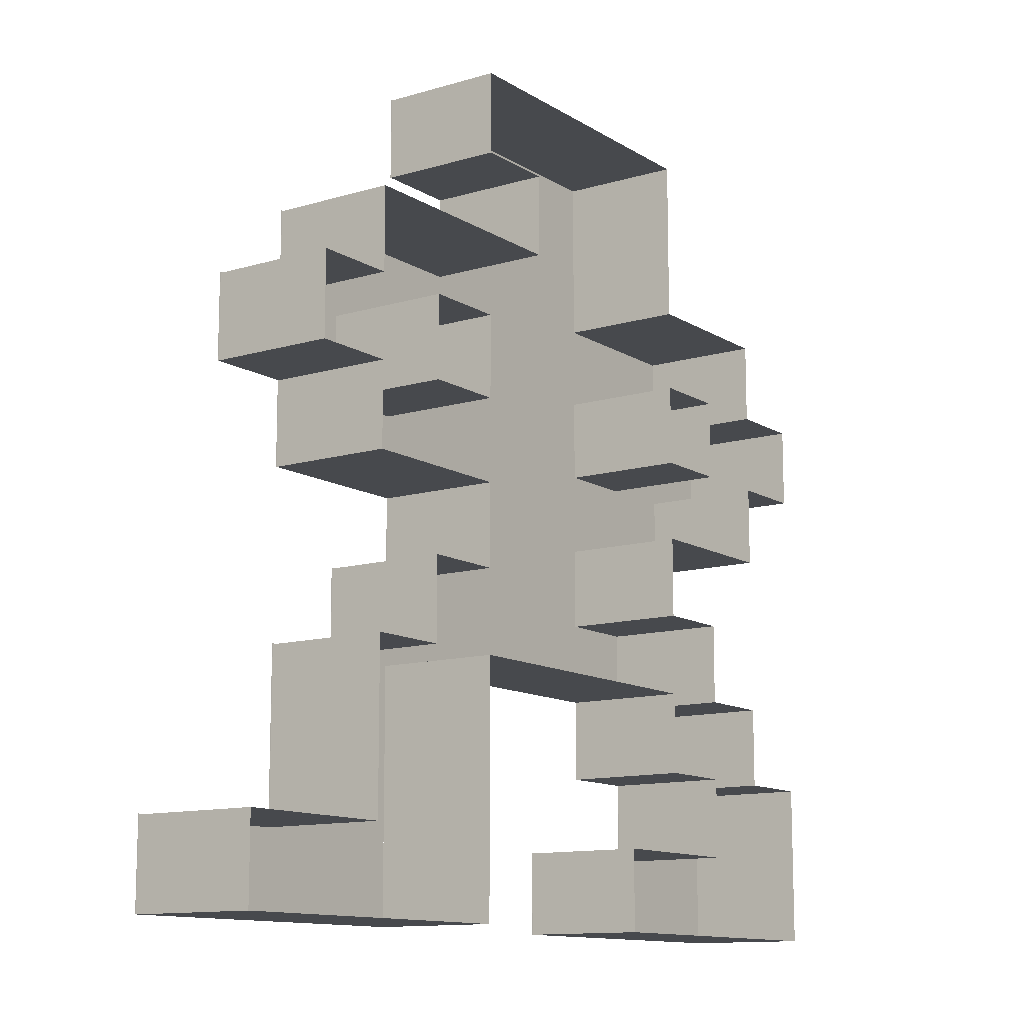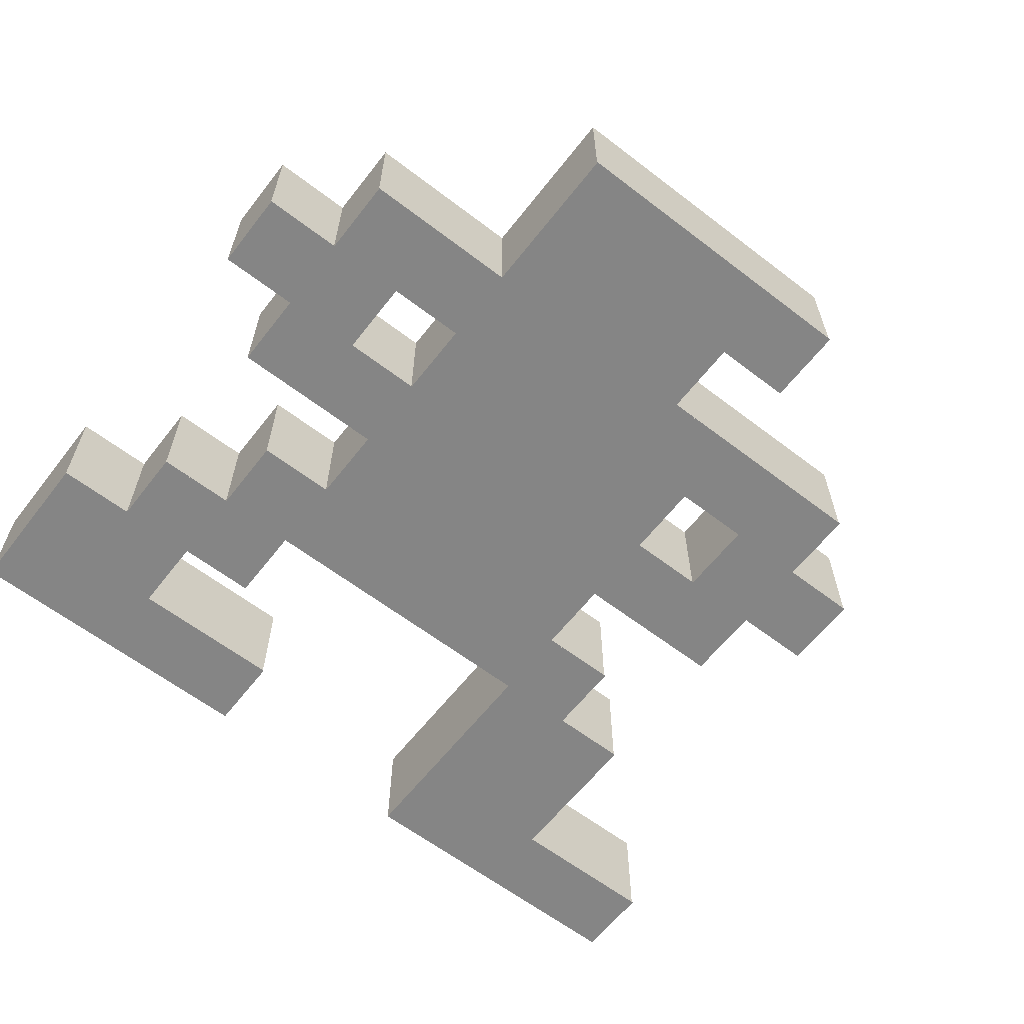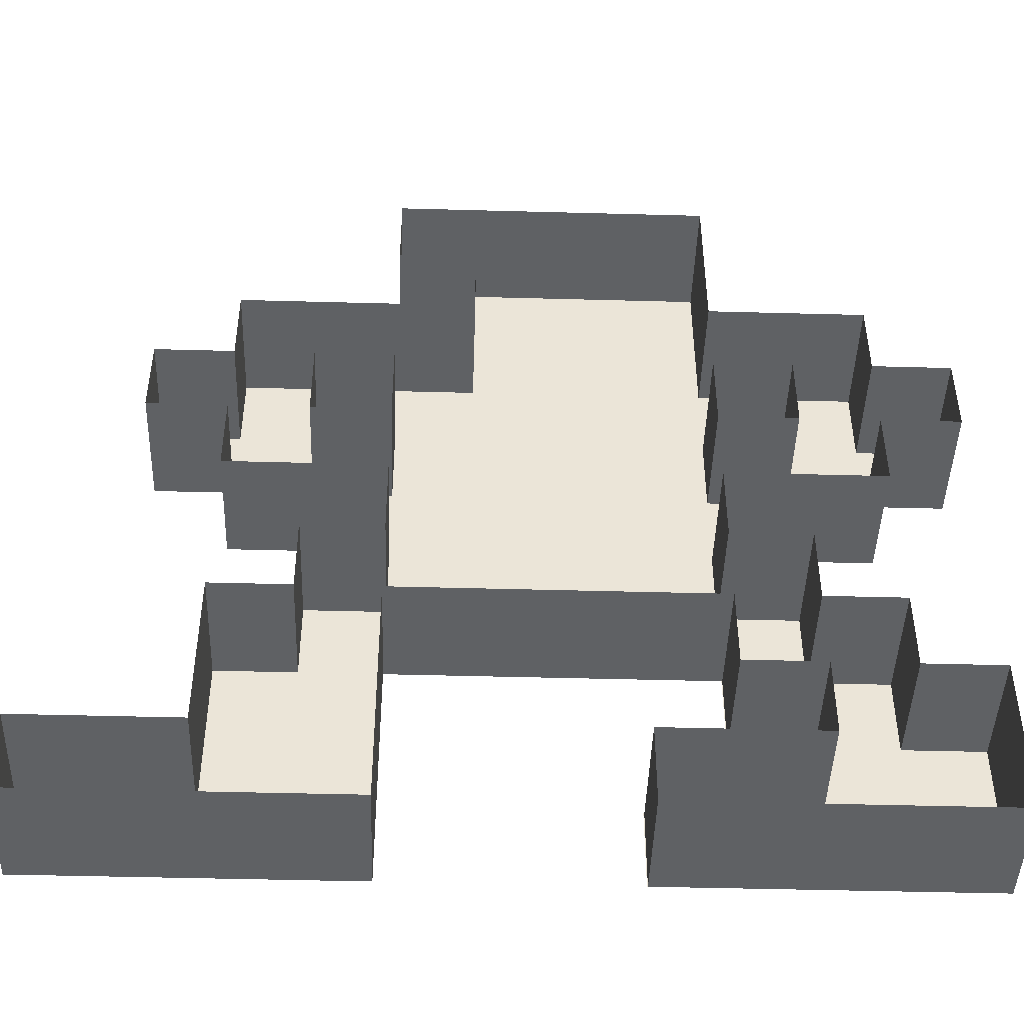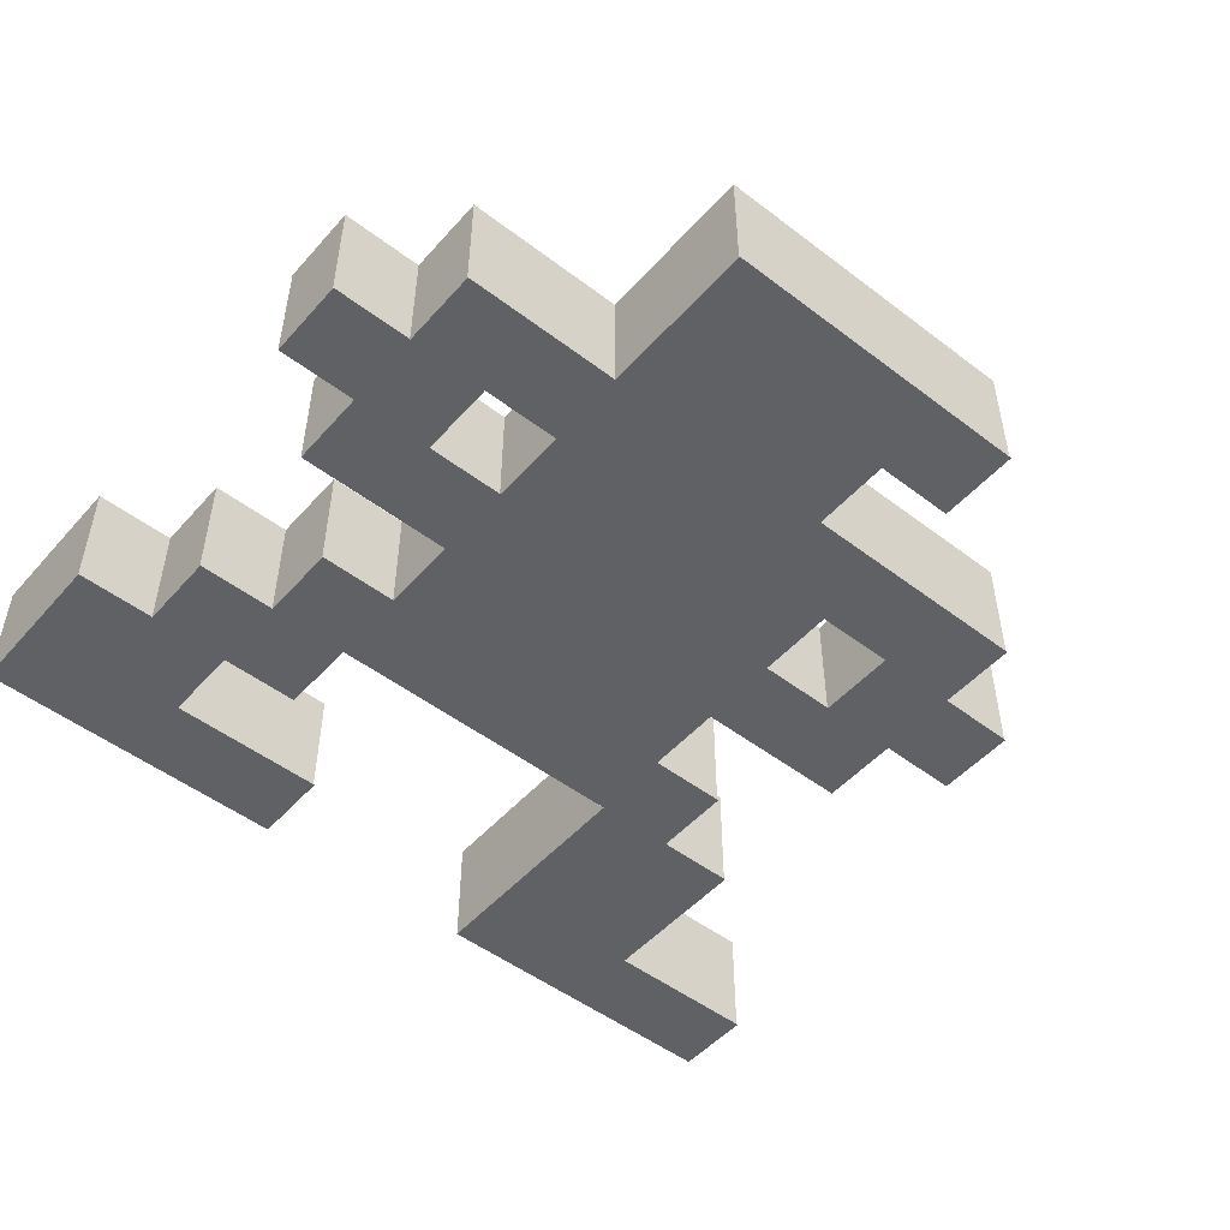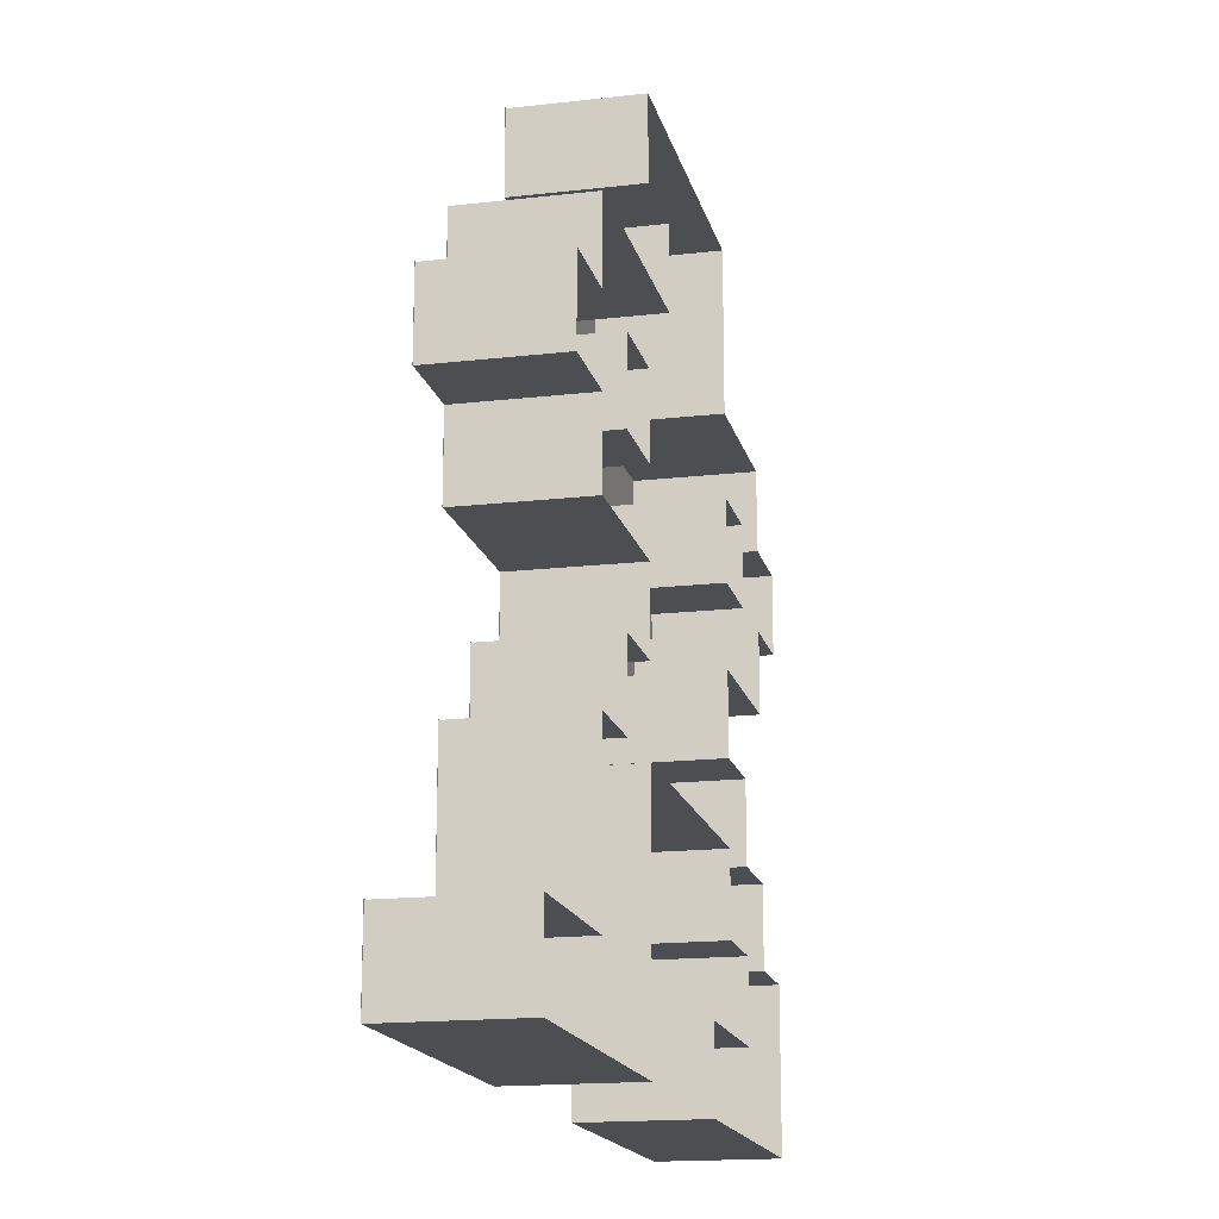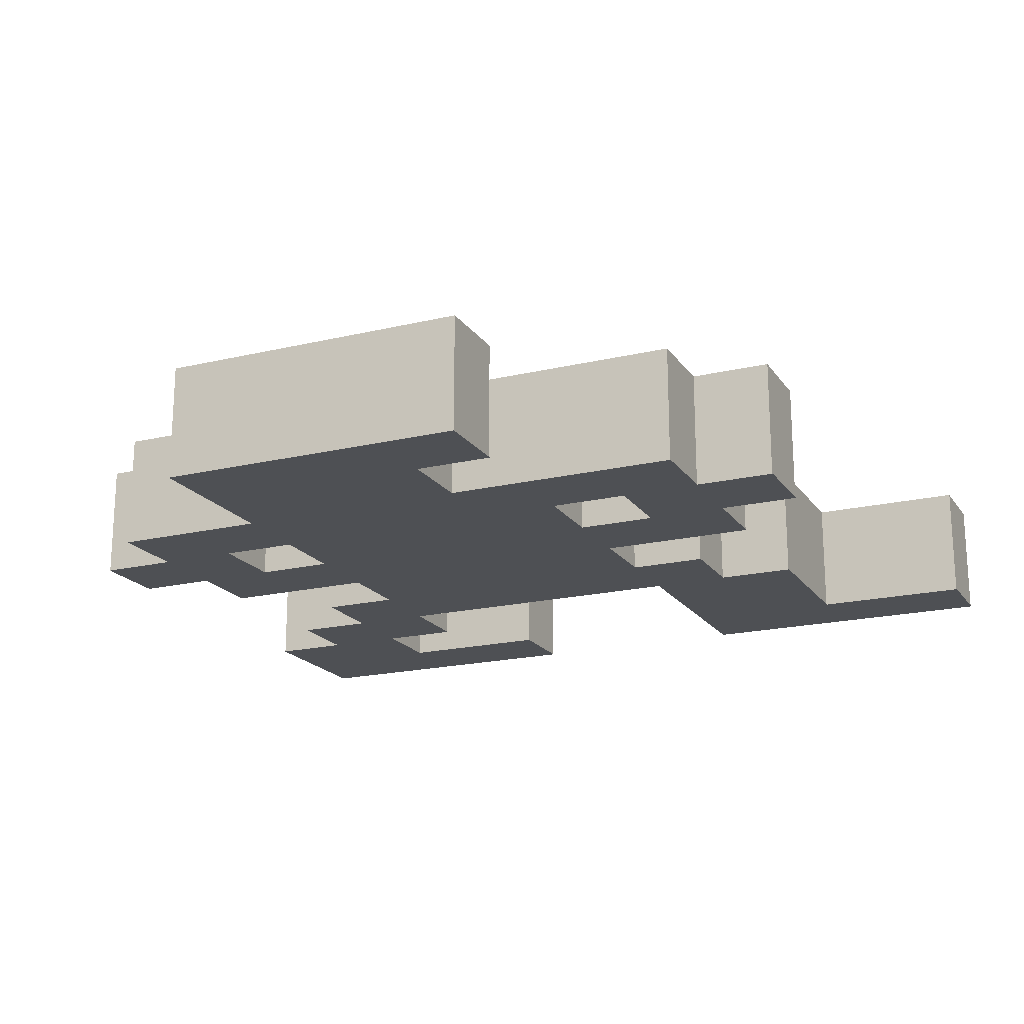
<metadata>
{"format":"obj","ext":"obj","renderer":"f3d","projection":"perspective","resolution":1024,"background":"white","views":[{"elev":-12.1,"azim":-54.8,"up":"+Y"},{"elev":-61.8,"azim":142.1,"up":"+Z"},{"elev":-45.4,"azim":-1.8,"up":"+Y"},{"elev":-50.2,"azim":140.1,"up":"+Z"},{"elev":-16.8,"azim":-76.9,"up":"+Y"},{"elev":-18.9,"azim":-155.7,"up":"+Z"}]}
</metadata>
<code>
o 1
v -1.01 5.01 0
v 3 5.01 0
v -1.01 4 0
v 3 5.01 0
v 3 4 0
v -1.01 4 0
v -0.009995 4.01 0
v 3 4.01 0
v -0.009995 3 0
v 3 4.01 0
v 3 3 0
v -0.009995 3 0
v -3.01 3.01 0
v 5 3.01 0
v -3.01 2 0
v 5 3.01 0
v 5 2 0
v -3.01 2 0
v -4.01 2.01 0
v -2 2.01 0
v -4.01 1 0
v -2 2.01 0
v -2 1 0
v -4.01 1 0
v -1.01 2.01 0
v 3 2.01 0
v -1.01 1 0
v 3 2.01 0
v 3 1 0
v -1.01 1 0
v 3.99 2.01 0
v 6 2.01 0
v 3.99 1 0
v 6 2.01 0
v 6 1 0
v 3.99 1 0
v -3.01 1.01 0
v -1 1.01 0
v -3.01 0 0
v -1 1.01 0
v -1 0 0
v -3.01 0 0
v -1.01 1.01 0
v 3 1.01 0
v -1.01 0 0
v 3 1.01 0
v 3 0 0
v -1.01 0 0
v 2.99 1.01 0
v 5 1.01 0
v 2.99 0 0
v 5 1.01 0
v 5 0 0
v 2.99 0 0
v -1.01 0.009995 0
v 3 0.009995 0
v -1.01 -1 0
v 3 0.009995 0
v 3 -1 0
v -1.01 -1 0
v -2.01 -0.99 0
v 4 -0.99 0
v -2.01 -2 0
v 4 -0.99 0
v 4 -2 0
v -2.01 -2 0
v -3.01 -1.99 0
v -1 -1.99 0
v -3.01 -3 0
v -1 -1.99 0
v -1 -3 0
v -3.01 -3 0
v 2.99 -1.99 0
v 5 -1.99 0
v 2.99 -3 0
v 5 -1.99 0
v 5 -3 0
v 2.99 -3 0
v -3.01 -2.99 0
v -1 -2.99 0
v -3.01 -4 0
v -1 -2.99 0
v -1 -4 0
v -3.01 -4 0
v 3.99 -2.99 0
v 6 -2.99 0
v 3.99 -4 0
v 6 -2.99 0
v 6 -4 0
v 3.99 -4 0
v -5.01 -3.99 0
v -1 -3.99 0
v -5.01 -5 0
v -1 -3.99 0
v -1 -5 0
v -5.01 -5 0
v 1.99 -3.99 0
v 6 -3.99 0
v 1.99 -5 0
v 6 -3.99 0
v 6 -5 0
v 1.99 -5 0
v -1 4 0
v -1 4 1.5
v -1 5 0
v -1 4 1.5
v -1 5 1.5
v -1 5 0
v 0 3 0
v 0 3 1.5
v 0 4 0
v 0 3 1.5
v 0 4 1.5
v 0 4 0
v -3 2 0
v -3 2 1.5
v -3 3 0
v -3 2 1.5
v -3 3 1.5
v -3 3 0
v -4 1 0
v -4 1 1.5
v -4 2 0
v -4 1 1.5
v -4 2 1.5
v -4 2 0
v -1 1 0
v -1 1 1.5
v -1 2 0
v -1 1 1.5
v -1 2 1.5
v -1 2 0
v 4 1 0
v 4 1 1.5
v 4 2 0
v 4 1 1.5
v 4 2 1.5
v 4 2 0
v -3 0 0
v -3 0 1.5
v -3 1 0
v -3 0 1.5
v -3 1 1.5
v -3 1 0
v -1 -1 0
v -1 -1 1.5
v -1 0 0
v -1 -1 1.5
v -1 0 1.5
v -1 0 0
v -2 -2 0
v -2 -2 1.5
v -2 -1 0
v -2 -2 1.5
v -2 -1 1.5
v -2 -1 0
v -3 -3 0
v -3 -3 1.5
v -3 -2 0
v -3 -3 1.5
v -3 -2 1.5
v -3 -2 0
v 3 -3 0
v 3 -3 1.5
v 3 -2 0
v 3 -3 1.5
v 3 -2 1.5
v 3 -2 0
v -3 -4 0
v -3 -4 1.5
v -3 -3 0
v -3 -4 1.5
v -3 -3 1.5
v -3 -3 0
v 4 -4 0
v 4 -4 1.5
v 4 -3 0
v 4 -4 1.5
v 4 -3 1.5
v 4 -3 0
v -5 -5 0
v -5 -5 1.5
v -5 -4 0
v -5 -5 1.5
v -5 -4 1.5
v -5 -4 0
v 2 -5 0
v 2 -5 1.5
v 2 -4 0
v 2 -5 1.5
v 2 -4 1.5
v 2 -4 0
v 3 5 0
v 3 5 1.5
v 3 4 0
v 3 5 1.5
v 3 4 1.5
v 3 4 0
v 3 4 0
v 3 4 1.5
v 3 3 0
v 3 4 1.5
v 3 3 1.5
v 3 3 0
v 5 3 0
v 5 3 1.5
v 5 2 0
v 5 3 1.5
v 5 2 1.5
v 5 2 0
v -2 2 0
v -2 2 1.5
v -2 1 0
v -2 2 1.5
v -2 1 1.5
v -2 1 0
v 3 2 0
v 3 2 1.5
v 3 1 0
v 3 2 1.5
v 3 1 1.5
v 3 1 0
v 6 2 0
v 6 2 1.5
v 6 1 0
v 6 2 1.5
v 6 1 1.5
v 6 1 0
v 5 1 0
v 5 1 1.5
v 5 0 0
v 5 1 1.5
v 5 0 1.5
v 5 0 0
v 3 0 0
v 3 0 1.5
v 3 -1 0
v 3 0 1.5
v 3 -1 1.5
v 3 -1 0
v 4 -1 0
v 4 -1 1.5
v 4 -2 0
v 4 -1 1.5
v 4 -2 1.5
v 4 -2 0
v -1 -2 0
v -1 -2 1.5
v -1 -3 0
v -1 -2 1.5
v -1 -3 1.5
v -1 -3 0
v 5 -2 0
v 5 -2 1.5
v 5 -3 0
v 5 -2 1.5
v 5 -3 1.5
v 5 -3 0
v -1 -3 0
v -1 -3 1.5
v -1 -4 0
v -1 -3 1.5
v -1 -4 1.5
v -1 -4 0
v 6 -3 0
v 6 -3 1.5
v 6 -4 0
v 6 -3 1.5
v 6 -4 1.5
v 6 -4 0
v -1 -4 0
v -1 -4 1.5
v -1 -5 0
v -1 -4 1.5
v -1 -5 1.5
v -1 -5 0
v 6 -4 0
v 6 -4 1.5
v 6 -5 0
v 6 -4 1.5
v 6 -5 1.5
v 6 -5 0
v -5 -4 0
v -5 -4 1.5
v -4 -4 0
v -5 -4 1.5
v -4 -4 1.5
v -4 -4 0
v -4 2 0
v -4 2 1.5
v -3 2 0
v -4 2 1.5
v -3 2 1.5
v -3 2 0
v -4 -4 0
v -4 -4 1.5
v -3 -4 0
v -4 -4 1.5
v -3 -4 1.5
v -3 -4 0
v -3 3 0
v -3 3 1.5
v -2 3 0
v -3 3 1.5
v -2 3 1.5
v -2 3 0
v -3 -2 0
v -3 -2 1.5
v -2 -2 0
v -3 -2 1.5
v -2 -2 1.5
v -2 -2 0
v -2 3 0
v -2 3 1.5
v -1 3 0
v -2 3 1.5
v -1 3 1.5
v -1 3 0
v -2 1 0
v -2 1 1.5
v -1 1 0
v -2 1 1.5
v -1 1 1.5
v -1 1 0
v -2 -1 0
v -2 -1 1.5
v -1 -1 0
v -2 -1 1.5
v -1 -1 1.5
v -1 -1 0
v -1 5 0
v -1 5 1.5
v 0 5 0
v -1 5 1.5
v 0 5 1.5
v 0 5 0
v -1 3 0
v -1 3 1.5
v 0 3 0
v -1 3 1.5
v 0 3 1.5
v 0 3 0
v 0 5 0
v 0 5 1.5
v 1 5 0
v 0 5 1.5
v 1 5 1.5
v 1 5 0
v 1 5 0
v 1 5 1.5
v 2 5 0
v 1 5 1.5
v 2 5 1.5
v 2 5 0
v 2 5 0
v 2 5 1.5
v 3 5 0
v 2 5 1.5
v 3 5 1.5
v 3 5 0
v 2 -4 0
v 2 -4 1.5
v 3 -4 0
v 2 -4 1.5
v 3 -4 1.5
v 3 -4 0
v 3 3 0
v 3 3 1.5
v 4 3 0
v 3 3 1.5
v 4 3 1.5
v 4 3 0
v 3 1 0
v 3 1 1.5
v 4 1 0
v 3 1 1.5
v 4 1 1.5
v 4 1 0
v 3 -1 0
v 3 -1 1.5
v 4 -1 0
v 3 -1 1.5
v 4 -1 1.5
v 4 -1 0
v 3 -4 0
v 3 -4 1.5
v 4 -4 0
v 3 -4 1.5
v 4 -4 1.5
v 4 -4 0
v 4 3 0
v 4 3 1.5
v 5 3 0
v 4 3 1.5
v 5 3 1.5
v 5 3 0
v 4 -2 0
v 4 -2 1.5
v 5 -2 0
v 4 -2 1.5
v 5 -2 1.5
v 5 -2 0
v 5 2 0
v 5 2 1.5
v 6 2 0
v 5 2 1.5
v 6 2 1.5
v 6 2 0
v 5 -3 0
v 5 -3 1.5
v 6 -3 0
v 5 -3 1.5
v 6 -3 1.5
v 6 -3 0
v -4 -5 0
v -4 -5 1.5
v -5 -5 0
v -4 -5 1.5
v -5 -5 1.5
v -5 -5 0
v -3 1 0
v -3 1 1.5
v -4 1 0
v -3 1 1.5
v -4 1 1.5
v -4 1 0
v -3 -5 0
v -3 -5 1.5
v -4 -5 0
v -3 -5 1.5
v -4 -5 1.5
v -4 -5 0
v -2 0 0
v -2 0 1.5
v -3 0 0
v -2 0 1.5
v -3 0 1.5
v -3 0 0
v -2 -5 0
v -2 -5 1.5
v -3 -5 0
v -2 -5 1.5
v -3 -5 1.5
v -3 -5 0
v -1 2 0
v -1 2 1.5
v -2 2 0
v -1 2 1.5
v -2 2 1.5
v -2 2 0
v -1 0 0
v -1 0 1.5
v -2 0 0
v -1 0 1.5
v -2 0 1.5
v -2 0 0
v -1 -5 0
v -1 -5 1.5
v -2 -5 0
v -1 -5 1.5
v -2 -5 1.5
v -2 -5 0
v 0 4 0
v 0 4 1.5
v -1 4 0
v 0 4 1.5
v -1 4 1.5
v -1 4 0
v 0 -2 0
v 0 -2 1.5
v -1 -2 0
v 0 -2 1.5
v -1 -2 1.5
v -1 -2 0
v 1 -2 0
v 1 -2 1.5
v 0 -2 0
v 1 -2 1.5
v 0 -2 1.5
v 0 -2 0
v 2 -2 0
v 2 -2 1.5
v 1 -2 0
v 2 -2 1.5
v 1 -2 1.5
v 1 -2 0
v 3 -2 0
v 3 -2 1.5
v 2 -2 0
v 3 -2 1.5
v 2 -2 1.5
v 2 -2 0
v 3 -5 0
v 3 -5 1.5
v 2 -5 0
v 3 -5 1.5
v 2 -5 1.5
v 2 -5 0
v 4 2 0
v 4 2 1.5
v 3 2 0
v 4 2 1.5
v 3 2 1.5
v 3 2 0
v 4 0 0
v 4 0 1.5
v 3 0 0
v 4 0 1.5
v 3 0 1.5
v 3 0 0
v 4 -3 0
v 4 -3 1.5
v 3 -3 0
v 4 -3 1.5
v 3 -3 1.5
v 3 -3 0
v 4 -5 0
v 4 -5 1.5
v 3 -5 0
v 4 -5 1.5
v 3 -5 1.5
v 3 -5 0
v 5 0 0
v 5 0 1.5
v 4 0 0
v 5 0 1.5
v 4 0 1.5
v 4 0 0
v 5 -5 0
v 5 -5 1.5
v 4 -5 0
v 5 -5 1.5
v 4 -5 1.5
v 4 -5 0
v 6 1 0
v 6 1 1.5
v 5 1 0
v 6 1 1.5
v 5 1 1.5
v 5 1 0
v 6 -5 0
v 6 -5 1.5
v 5 -5 0
v 6 -5 1.5
v 5 -5 1.5
v 5 -5 0
f 1 2 3
f 4 5 6
f 7 8 9
f 10 11 12
f 13 14 15
f 16 17 18
f 19 20 21
f 22 23 24
f 25 26 27
f 28 29 30
f 31 32 33
f 34 35 36
f 37 38 39
f 40 41 42
f 43 44 45
f 46 47 48
f 49 50 51
f 52 53 54
f 55 56 57
f 58 59 60
f 61 62 63
f 64 65 66
f 67 68 69
f 70 71 72
f 73 74 75
f 76 77 78
f 79 80 81
f 82 83 84
f 85 86 87
f 88 89 90
f 91 92 93
f 94 95 96
f 97 98 99
f 100 101 102
f 103 104 105
f 106 107 108
f 109 110 111
f 112 113 114
f 115 116 117
f 118 119 120
f 121 122 123
f 124 125 126
f 127 128 129
f 130 131 132
f 133 134 135
f 136 137 138
f 139 140 141
f 142 143 144
f 145 146 147
f 148 149 150
f 151 152 153
f 154 155 156
f 157 158 159
f 160 161 162
f 163 164 165
f 166 167 168
f 169 170 171
f 172 173 174
f 175 176 177
f 178 179 180
f 181 182 183
f 184 185 186
f 187 188 189
f 190 191 192
f 193 194 195
f 196 197 198
f 199 200 201
f 202 203 204
f 205 206 207
f 208 209 210
f 211 212 213
f 214 215 216
f 217 218 219
f 220 221 222
f 223 224 225
f 226 227 228
f 229 230 231
f 232 233 234
f 235 236 237
f 238 239 240
f 241 242 243
f 244 245 246
f 247 248 249
f 250 251 252
f 253 254 255
f 256 257 258
f 259 260 261
f 262 263 264
f 265 266 267
f 268 269 270
f 271 272 273
f 274 275 276
f 277 278 279
f 280 281 282
f 283 284 285
f 286 287 288
f 289 290 291
f 292 293 294
f 295 296 297
f 298 299 300
f 301 302 303
f 304 305 306
f 307 308 309
f 310 311 312
f 313 314 315
f 316 317 318
f 319 320 321
f 322 323 324
f 325 326 327
f 328 329 330
f 331 332 333
f 334 335 336
f 337 338 339
f 340 341 342
f 343 344 345
f 346 347 348
f 349 350 351
f 352 353 354
f 355 356 357
f 358 359 360
f 361 362 363
f 364 365 366
f 367 368 369
f 370 371 372
f 373 374 375
f 376 377 378
f 379 380 381
f 382 383 384
f 385 386 387
f 388 389 390
f 391 392 393
f 394 395 396
f 397 398 399
f 400 401 402
f 403 404 405
f 406 407 408
f 409 410 411
f 412 413 414
f 415 416 417
f 418 419 420
f 421 422 423
f 424 425 426
f 427 428 429
f 430 431 432
f 433 434 435
f 436 437 438
f 439 440 441
f 442 443 444
f 445 446 447
f 448 449 450
f 451 452 453
f 454 455 456
f 457 458 459
f 460 461 462
f 463 464 465
f 466 467 468
f 469 470 471
f 472 473 474
f 475 476 477
f 478 479 480
f 481 482 483
f 484 485 486
f 487 488 489
f 490 491 492
f 493 494 495
f 496 497 498
f 499 500 501
f 502 503 504
f 505 506 507
f 508 509 510
f 511 512 513
f 514 515 516
f 517 518 519
f 520 521 522
f 523 524 525
f 526 527 528
f 529 530 531
f 532 533 534
f 535 536 537
f 538 539 540
f 541 542 543
f 544 545 546

</code>
